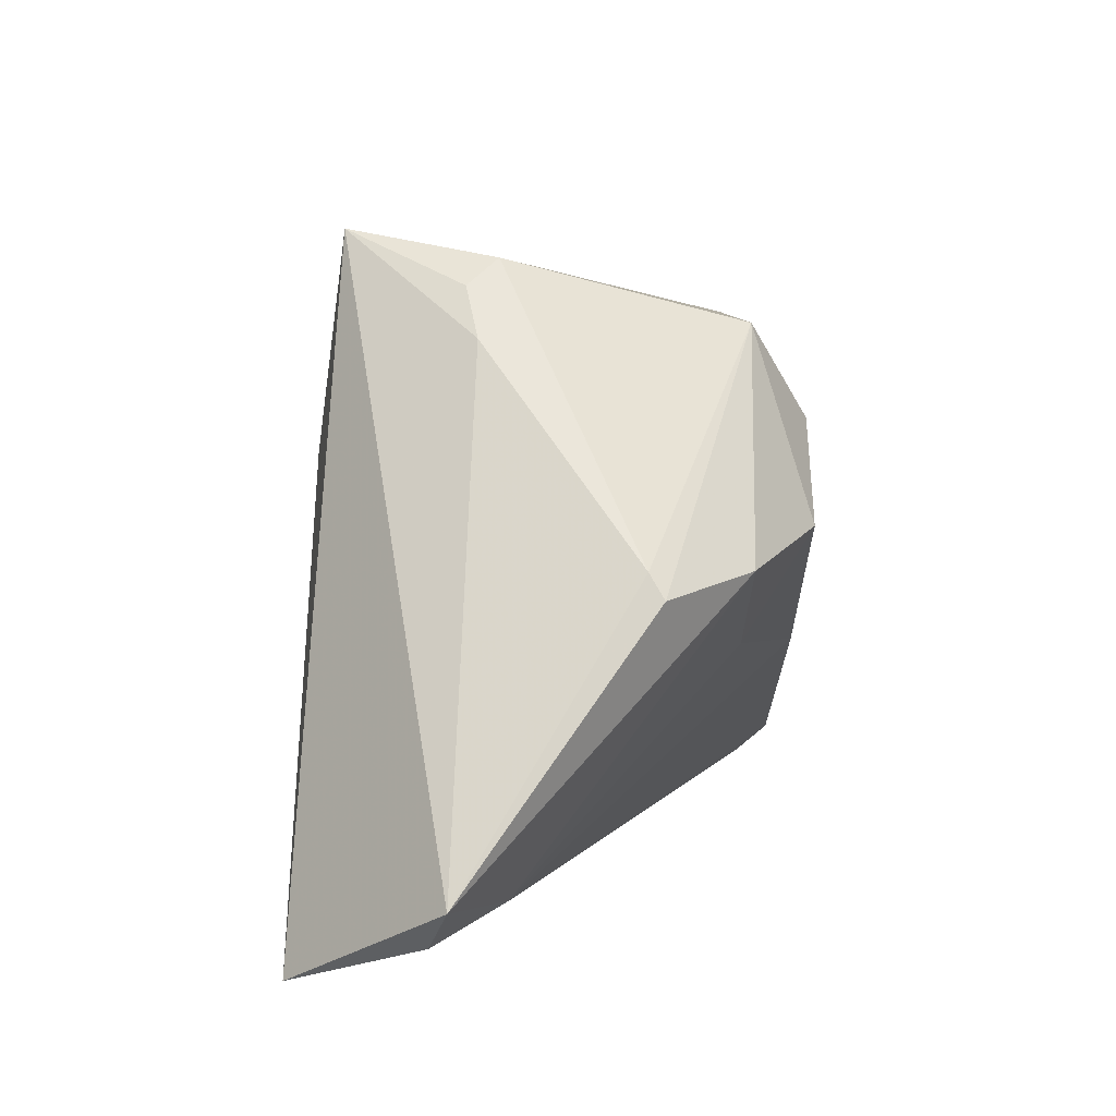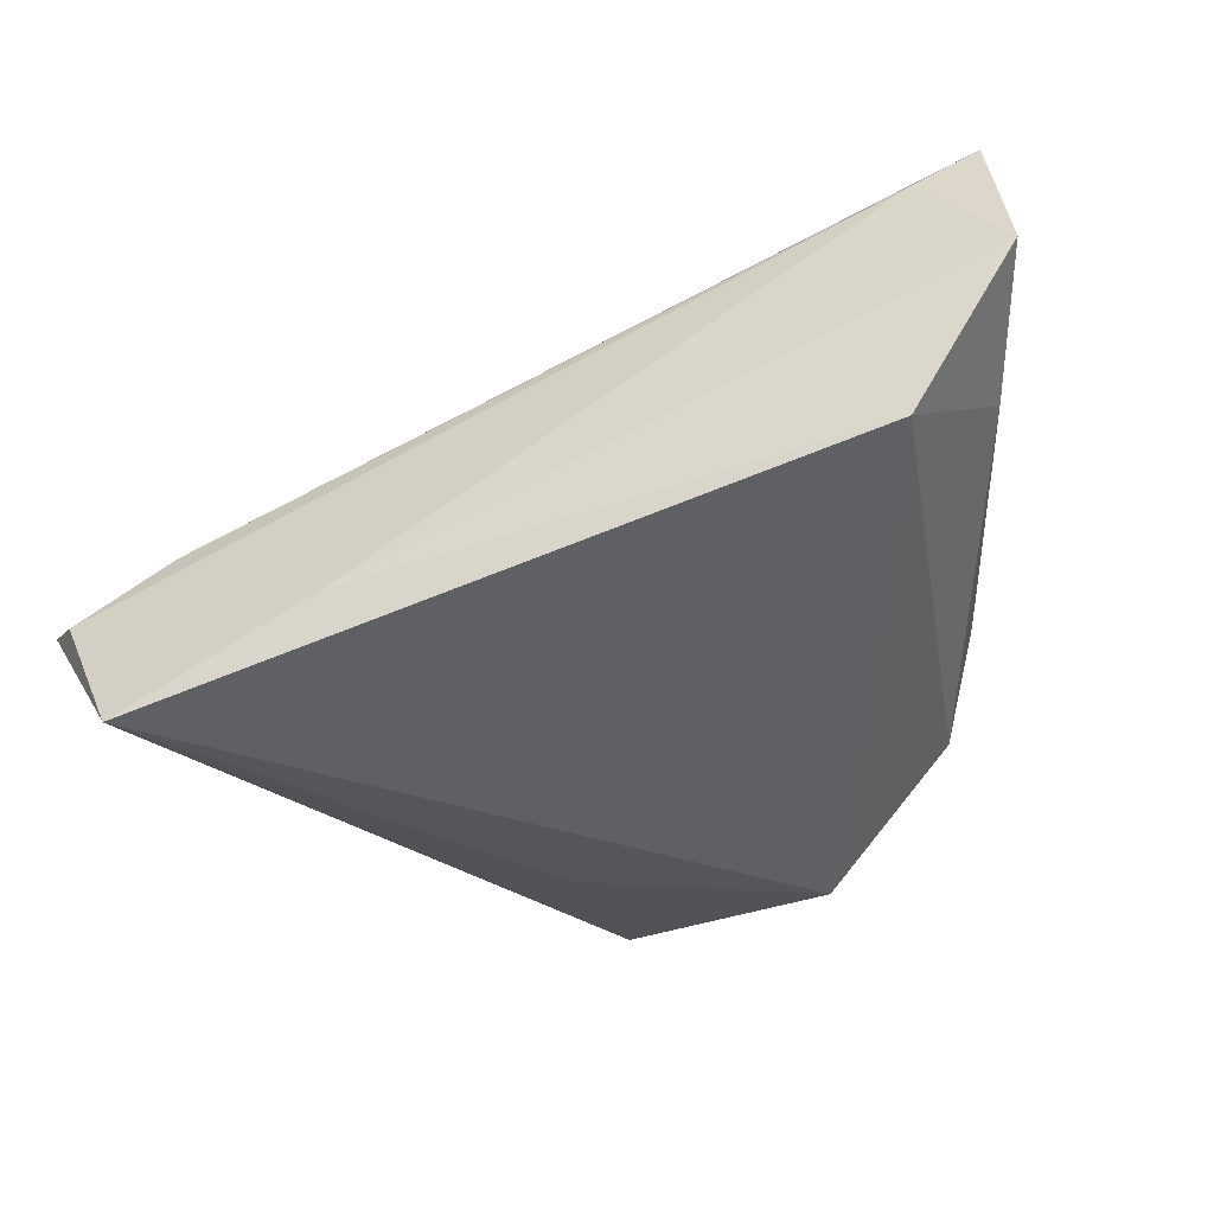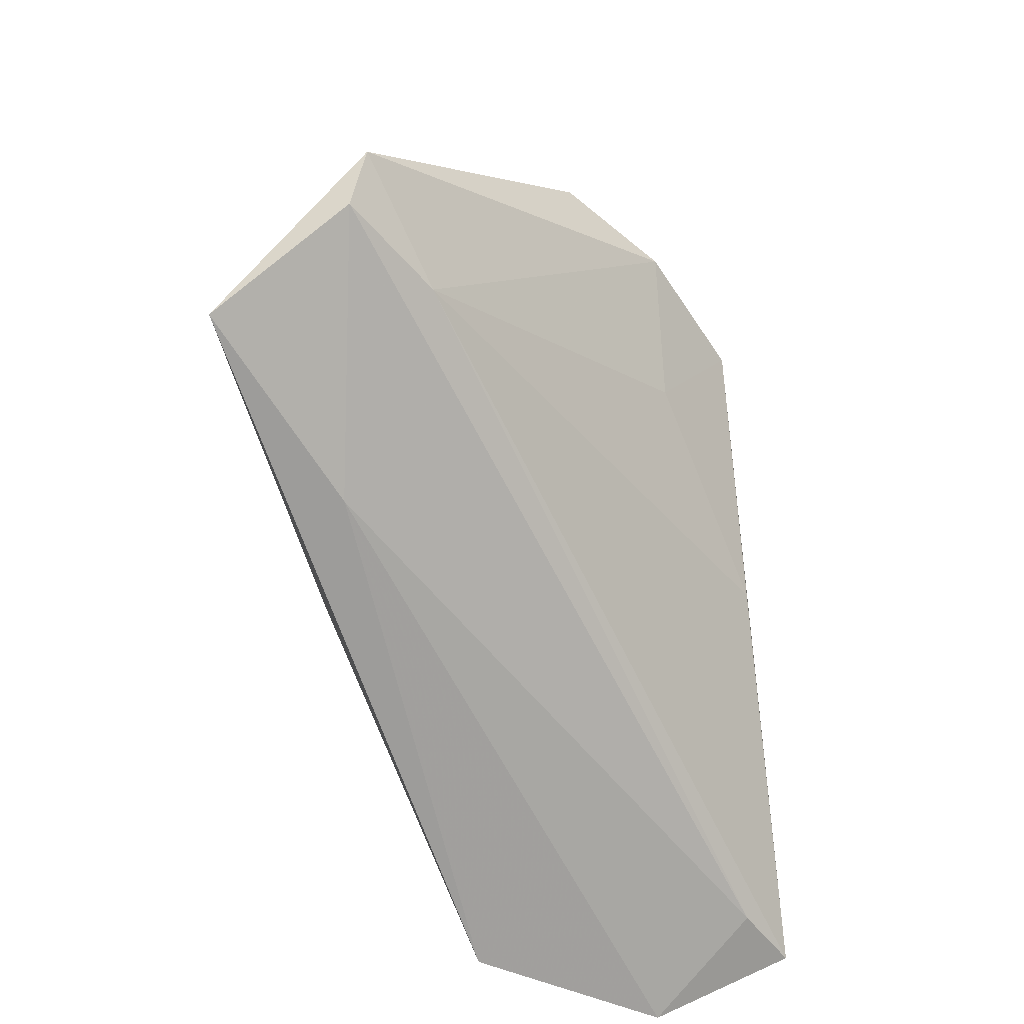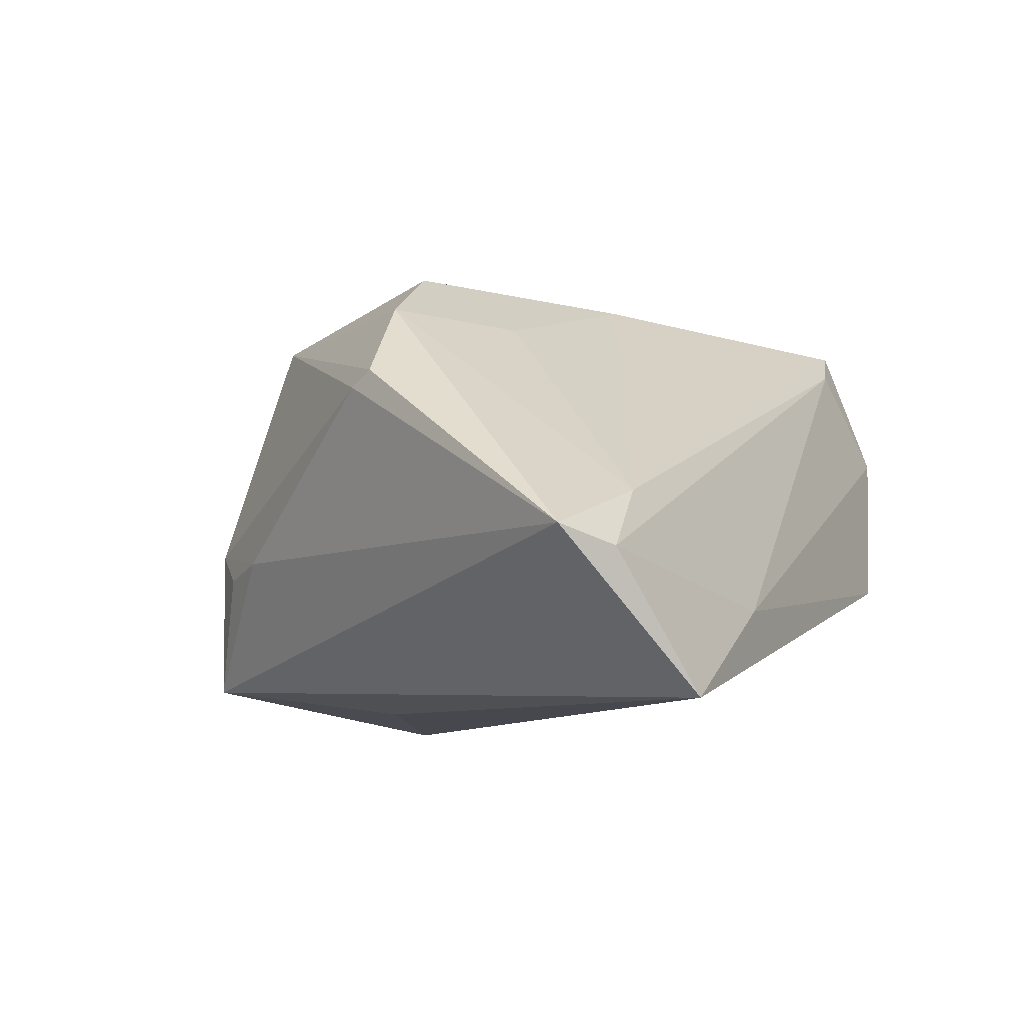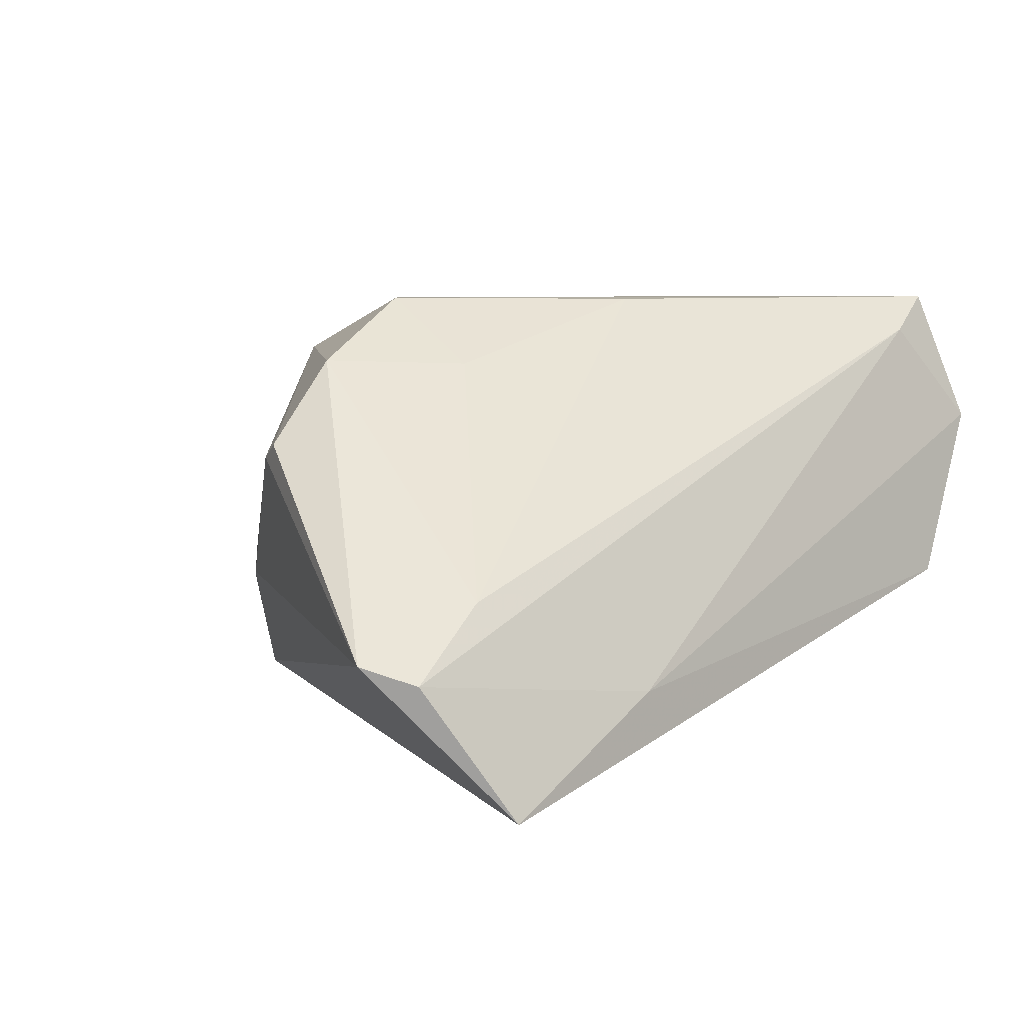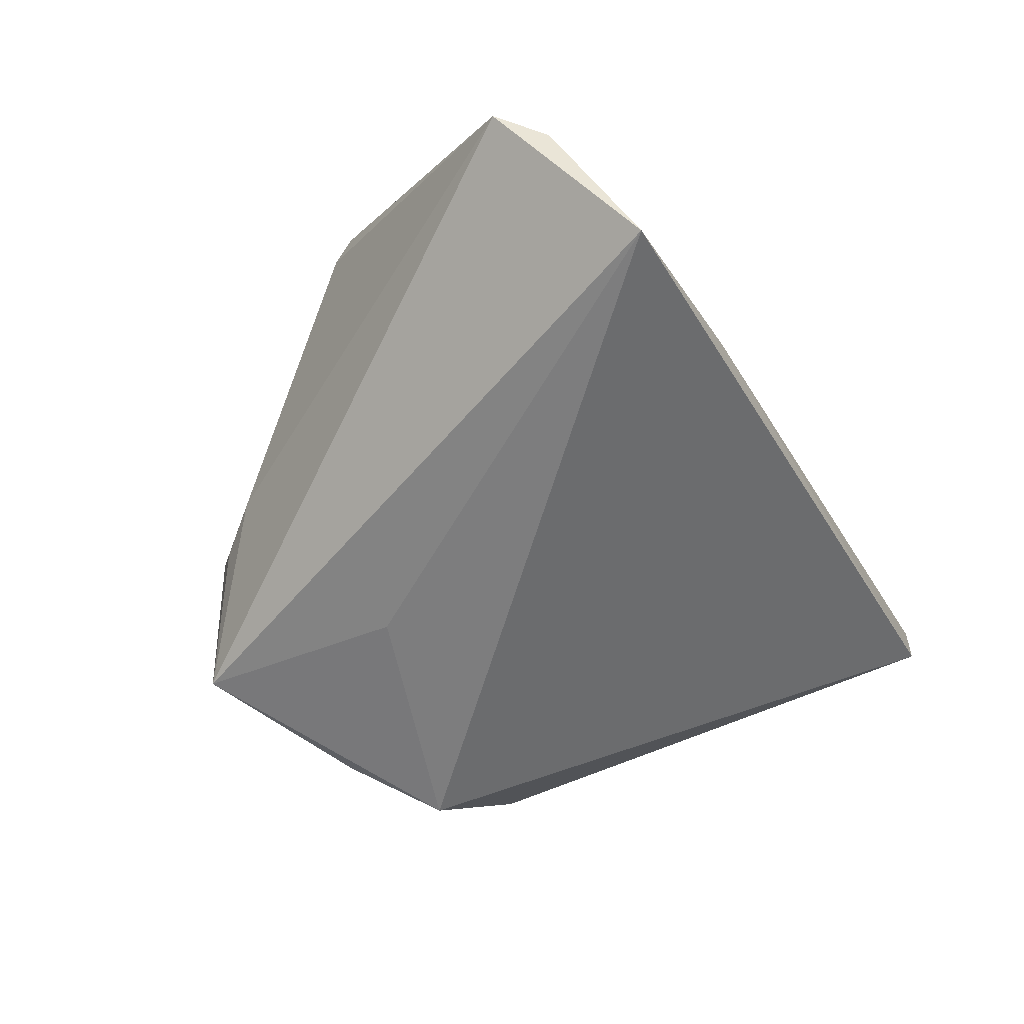
<metadata>
{"format":"obj","ext":"obj","renderer":"f3d","projection":"perspective","resolution":1024,"background":"white","views":[{"elev":8.2,"azim":-89.4,"up":"+Y"},{"elev":-30.8,"azim":17.2,"up":"+Z"},{"elev":-69.2,"azim":-84.1,"up":"+Y"},{"elev":-8.7,"azim":-67.5,"up":"+Z"},{"elev":6.4,"azim":-46.9,"up":"+Z"},{"elev":-57.9,"azim":-60.8,"up":"+Z"}]}
</metadata>
<code>
v 0.04901 -0.01698 0.005615
v 0.05095 -0.02896 0.03191
v -0.02163 -0.03674 -0.01667
v 0.008046 0.03586 -0.02633
v -0.04484 0.008835 0.01143
v 0.0432 -0.0308 0.02713
v -0.01118 0.01851 -0.02799
v -0.01366 0.03447 0.0245
v 0.007758 -0.007825 0.03168
v -0.04603 0.005824 0.0133
v -0.06005 -0.02498 -0.009804
v 0.0343 0.02522 -0.01294
v -0.02646 0.0332 -0.007789
v -0.01956 0.01066 0.03191
v -0.006468 0.02247 0.03191
v 0.04225 -0.03702 -0.007757
v -0.01247 0.04566 -0.02433
v -0.03518 0.007557 0.02377
v -0.02031 -0.00342 0.02321
v -0.05534 -0.03025 -0.01212
v 0.03828 0.02546 0.002878
v -0.01849 0.04231 -0.005574
v -0.04577 -0.03702 -0.02897
v 0.05454 -0.03466 0.01432
v -0.02153 0.03912 -0.009365
v 0.01824 0.0276 -0.02958
v 0.01146 0.03477 0.02221
v -0.04377 -0.02834 -0.003868
f 2 14 9
f 2 9 28
f 11 17 23
f 13 17 11
f 11 5 13
f 10 5 11
f 19 9 14
f 19 28 9
f 16 23 26
f 20 28 11
f 11 23 20
f 17 13 25
f 18 19 14
f 18 10 11
f 11 28 18
f 28 19 18
f 7 23 17
f 17 26 7
f 7 26 23
f 17 27 21
f 21 27 2
f 2 24 21
f 6 24 2
f 2 28 6
f 28 20 6
f 3 23 16
f 16 24 3
f 24 6 3
f 3 20 23
f 3 6 20
f 22 13 5
f 22 25 13
f 22 27 17
f 17 25 22
f 4 26 17
f 17 21 4
f 1 24 16
f 1 21 24
f 8 22 5
f 5 10 8
f 10 18 8
f 8 18 14
f 27 22 8
f 26 4 12
f 12 4 21
f 21 1 12
f 16 26 12
f 12 1 16
f 15 8 14
f 27 8 15
f 15 14 2
f 2 27 15

</code>
